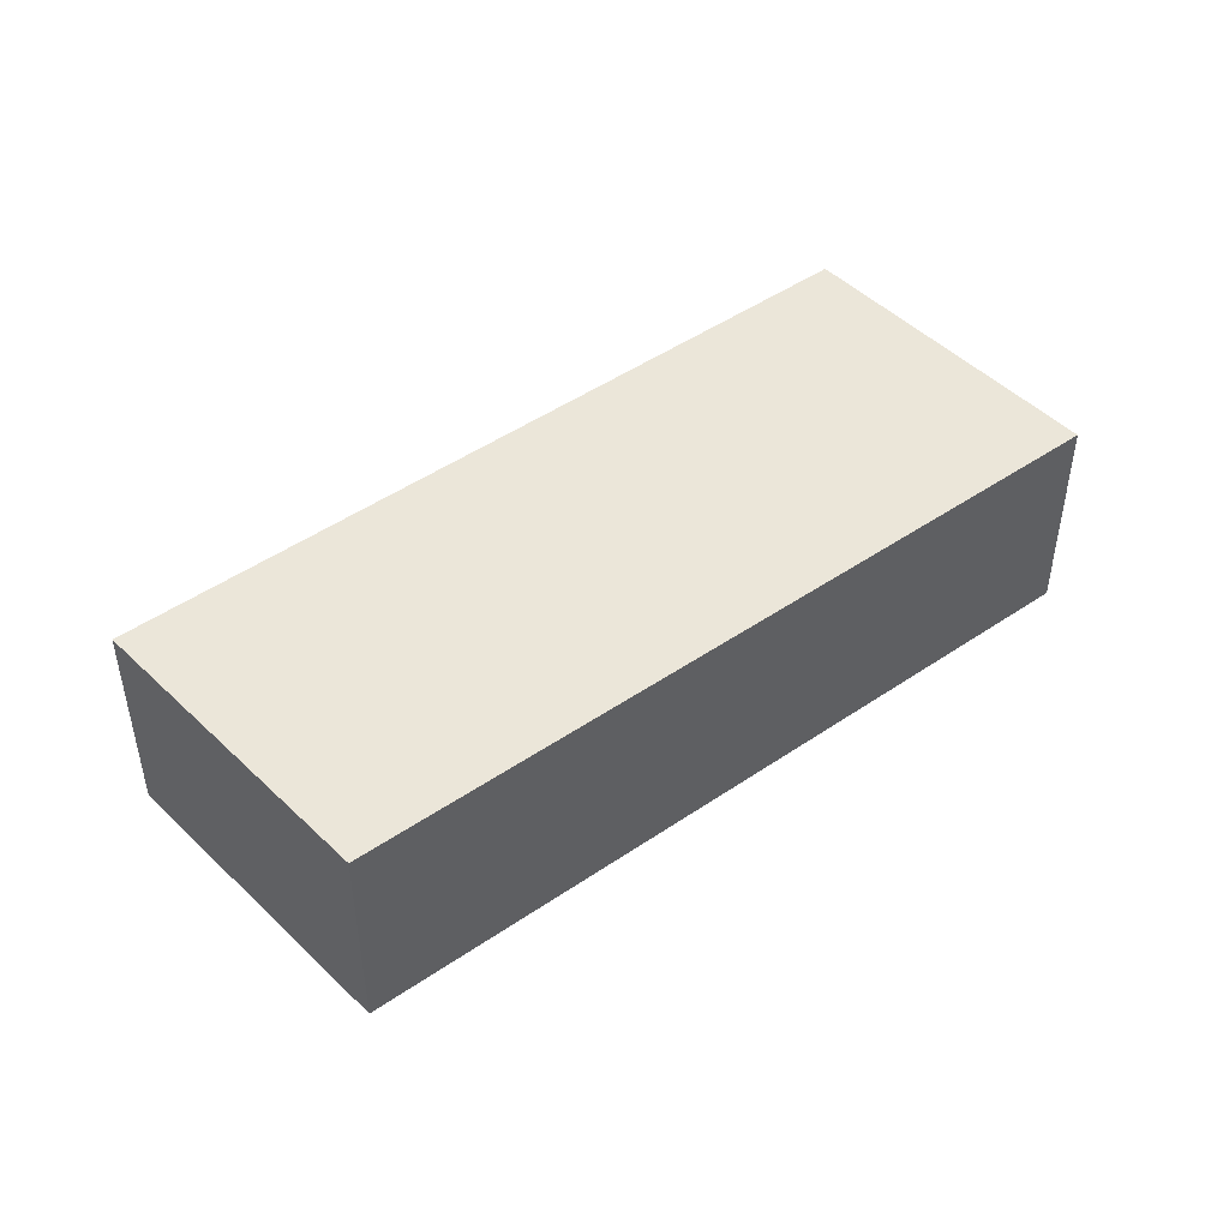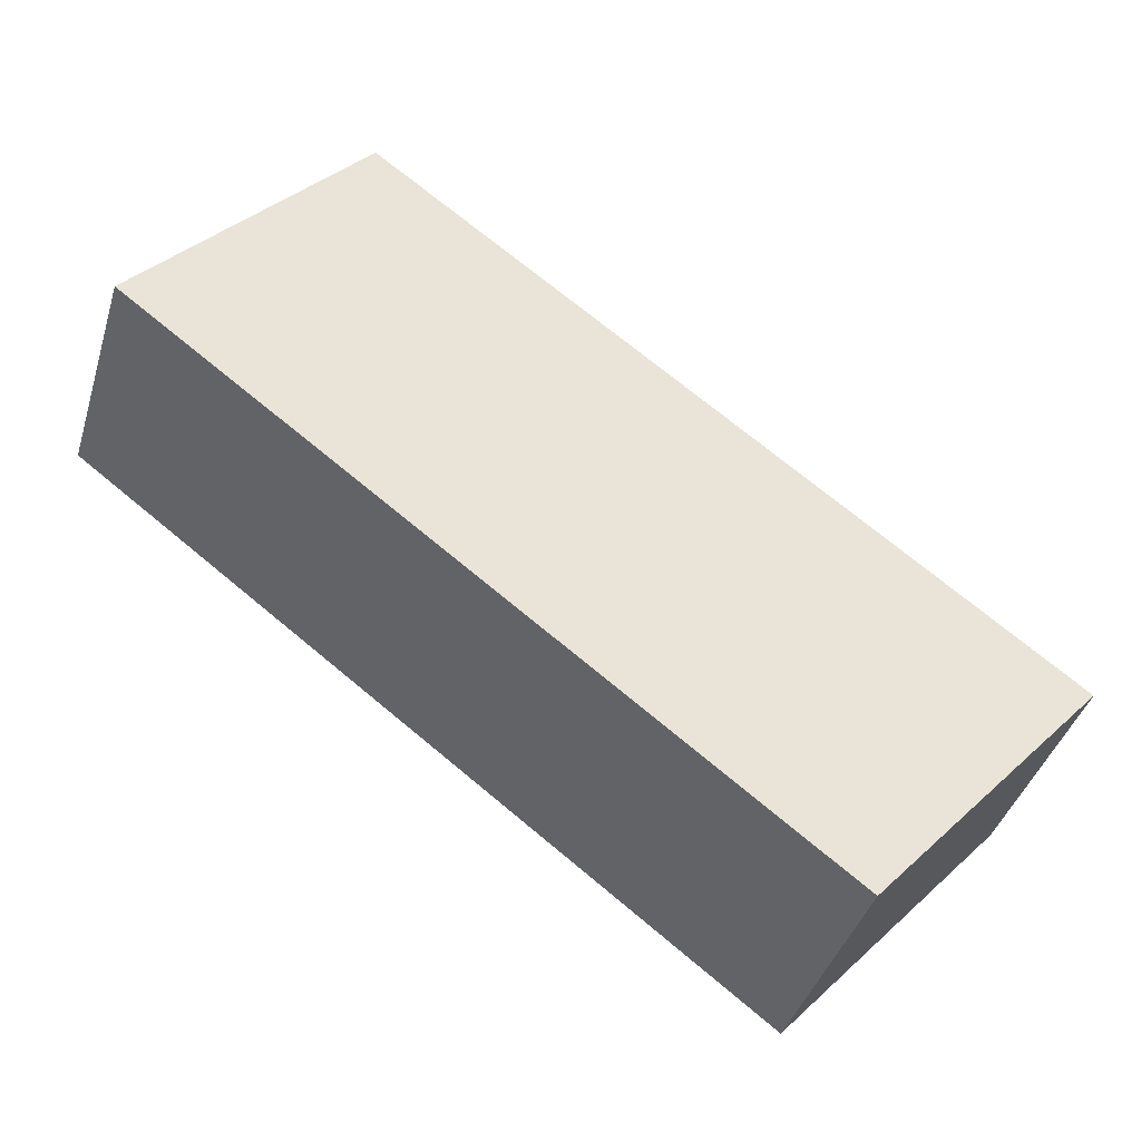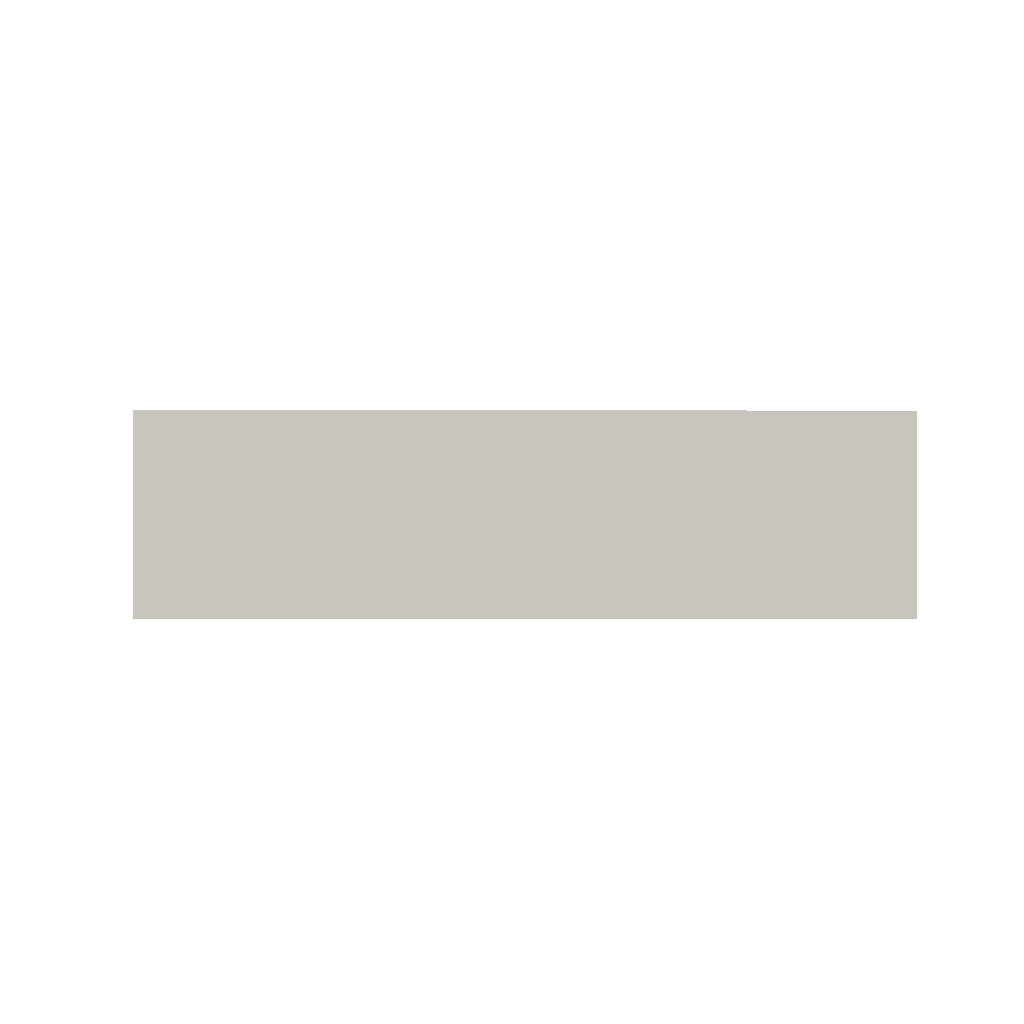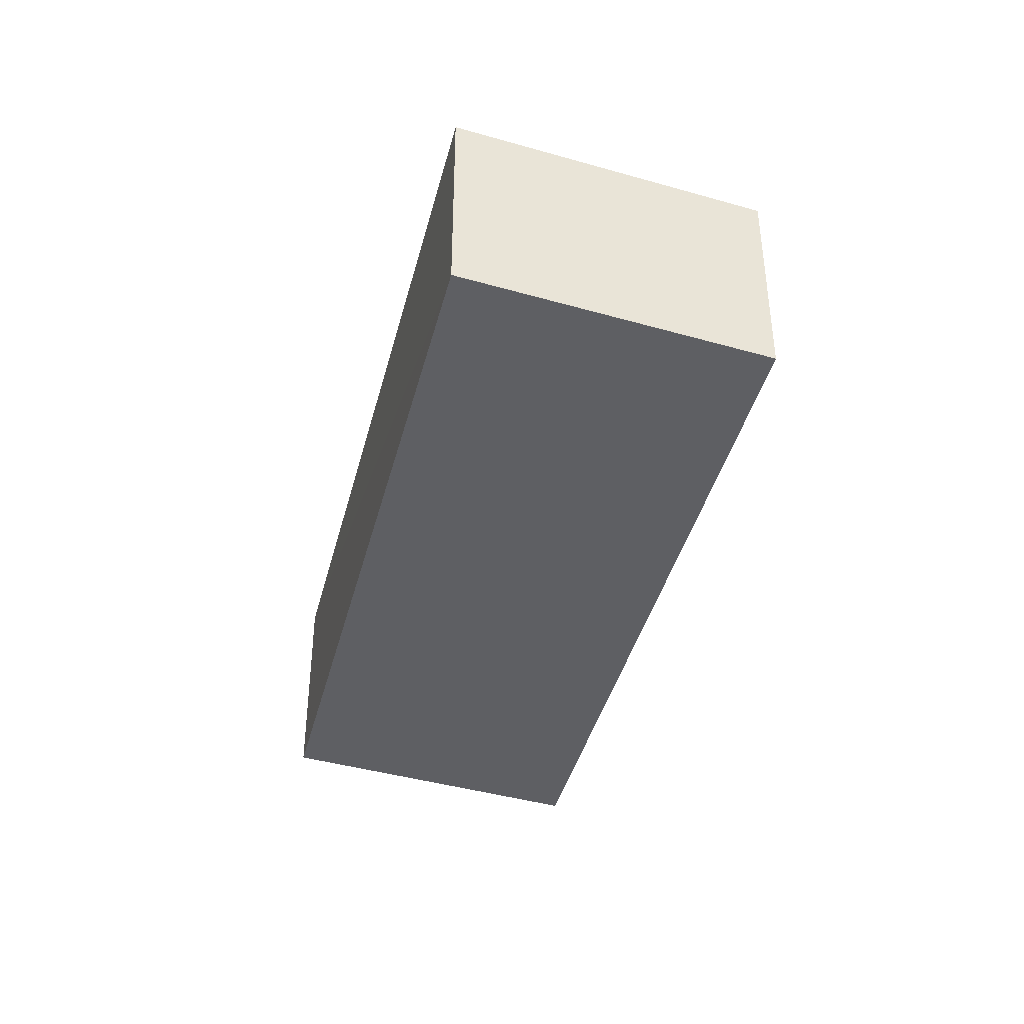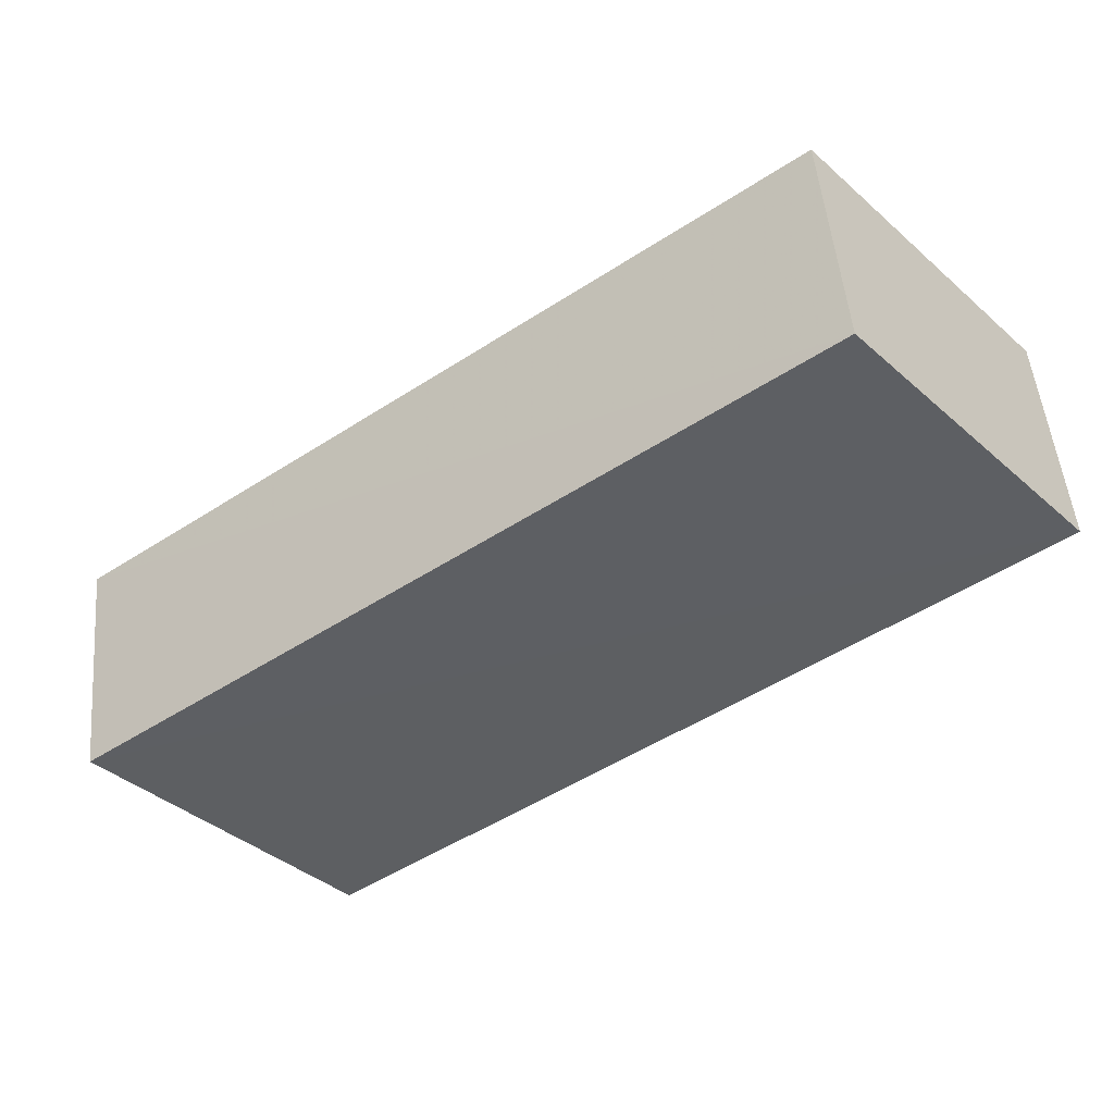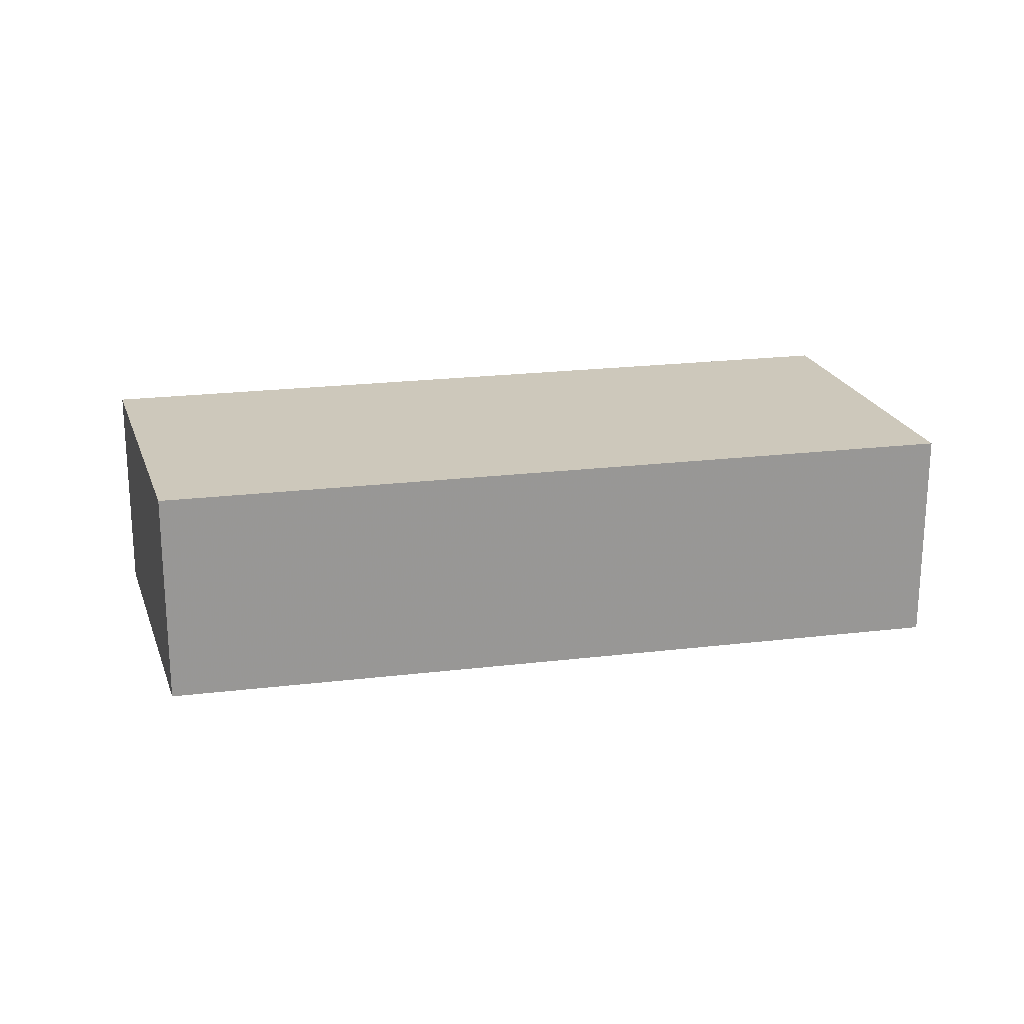
<metadata>
{"format":"obj","ext":"obj","renderer":"f3d","projection":"perspective","resolution":1024,"background":"white","views":[{"elev":47.4,"azim":-0.7,"up":"+Y"},{"elev":-40.8,"azim":-16.3,"up":"+Z"},{"elev":0.1,"azim":36.1,"up":"+Y"},{"elev":-40.7,"azim":113.0,"up":"+Y"},{"elev":49.5,"azim":176.0,"up":"+Z"},{"elev":21.9,"azim":-154.8,"up":"+Y"}]}
</metadata>
<code>
o 18792
v 2163 1870 10.73
v 2163 1870 10.71
v 2163 1870 10.73
v 2163 1870 10.71
v 2163 1870 10.71
v 2163 1870 10.7
v 2163 1870 10.7
v 2163 1870 10.71
v 2163 1870 10.72
v 2163 1870 10.7
v 2163 1870 10.72
v 2163 1870 10.7
v 2163 1870 10.73
v 2163 1870 10.71
v 2163 1870 10.72
v 2163 1870 10.71
v 2163 1870 10.7
v 2163 1870 10.72
v 2163 1870 10.7
v 2163 1870 10.73
v 2163 1870 10.7
v 2163 1870 10.71
v 2163 1870 10.72
v 2163 1870 10.72
v 2163 1870 10.73
v 2163 1870 10.73
f 1 2 3
f 3 4 5
f 2 6 7
f 8 7 5
f 9 7 10
f 11 12 9
f 13 14 15
f 15 16 17
f 18 19 20
f 20 21 22
f 20 23 24
f 25 26 23

</code>
